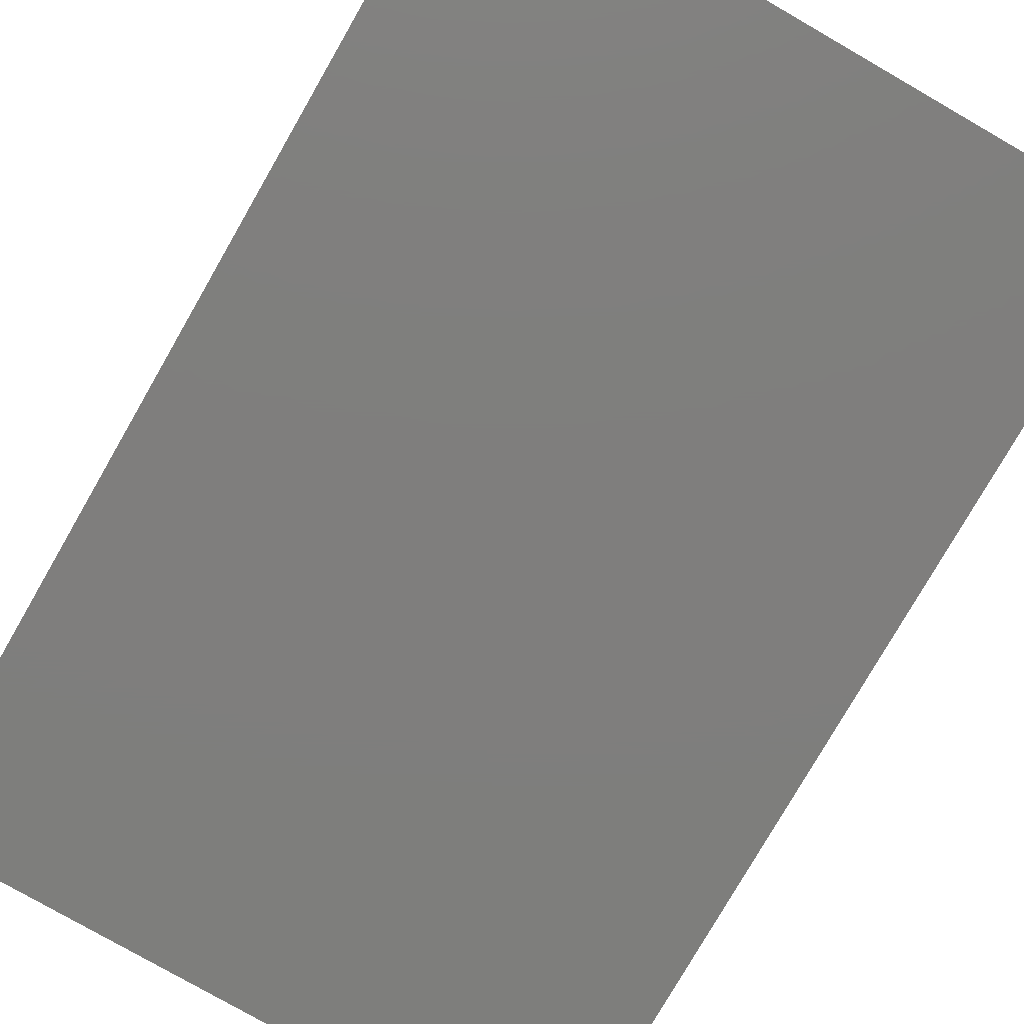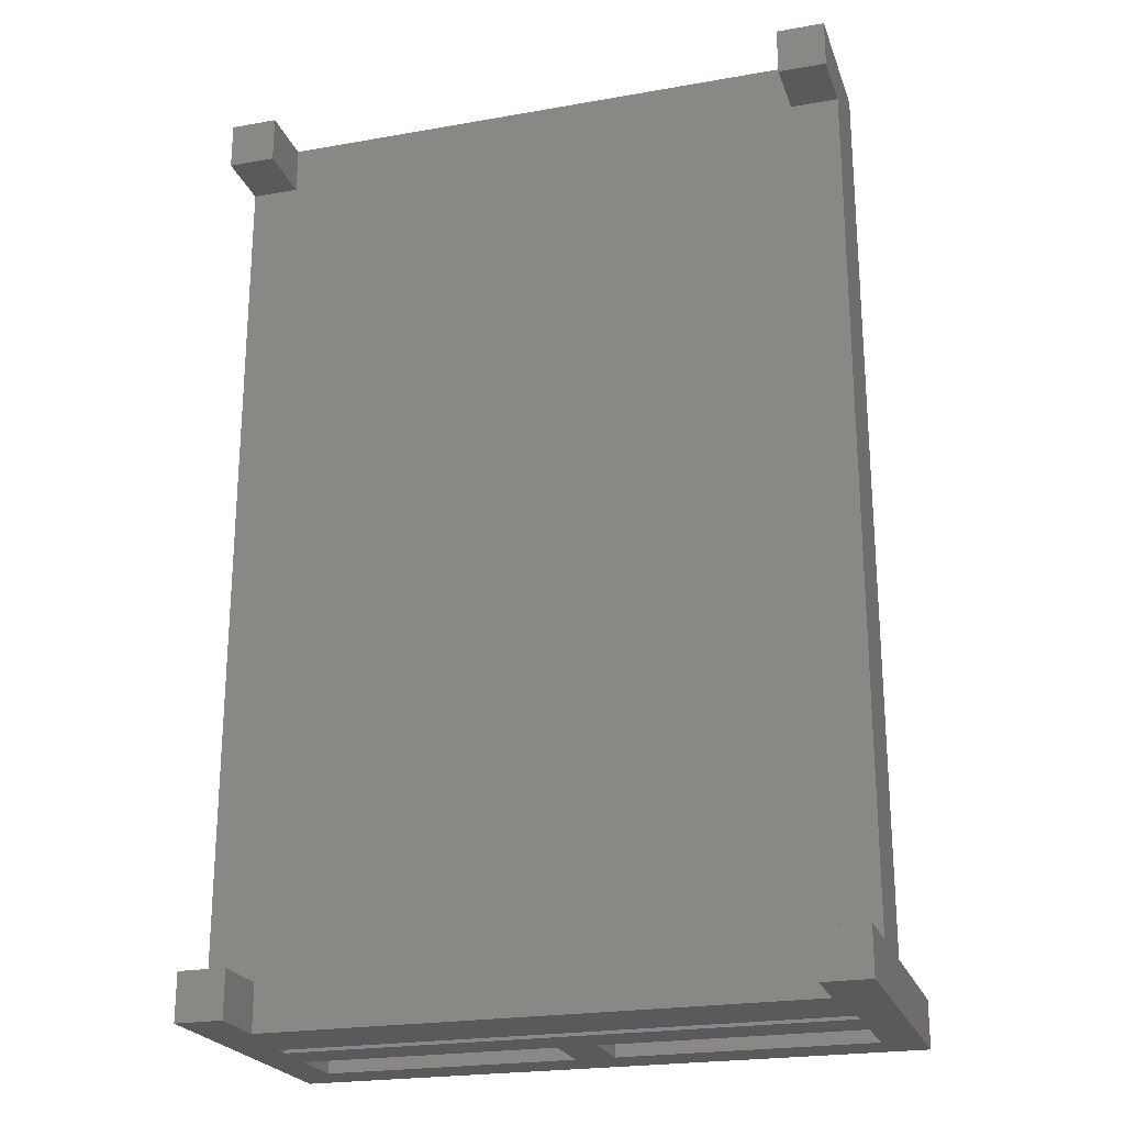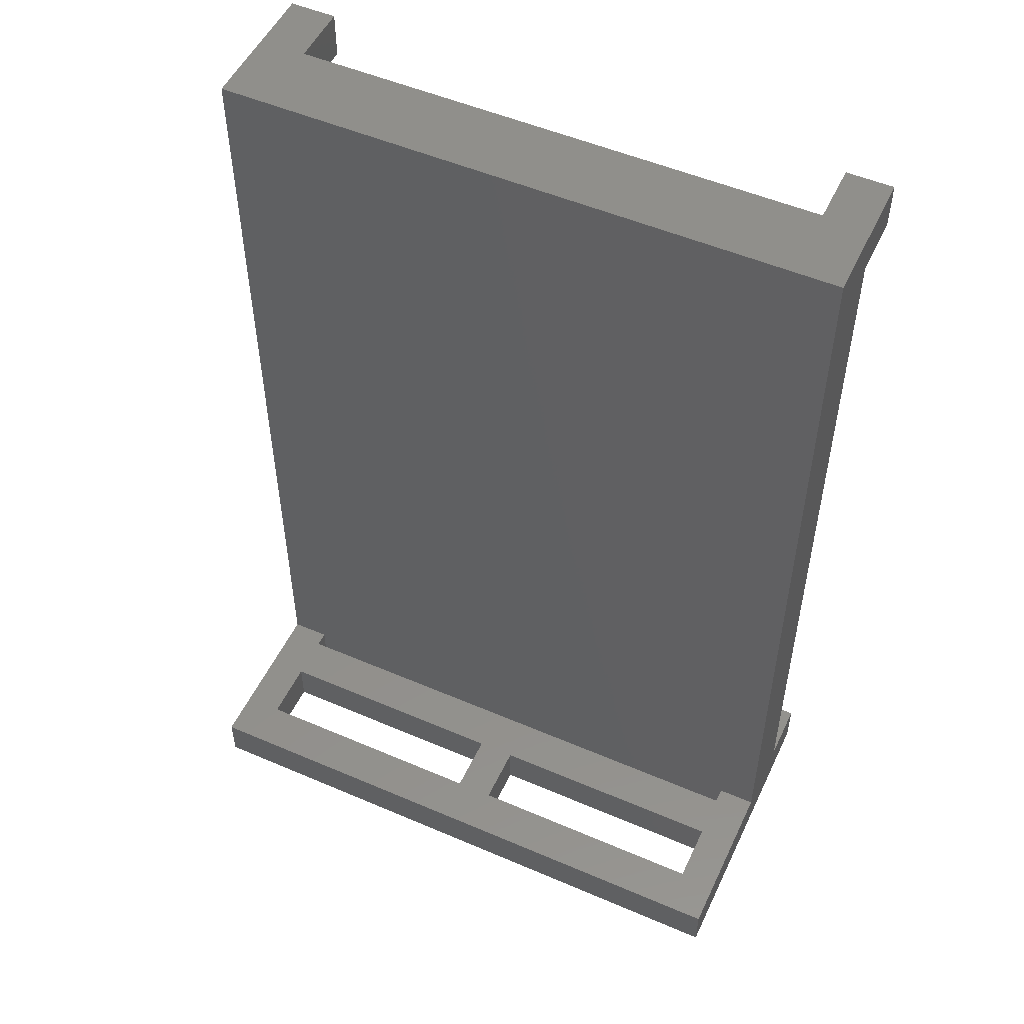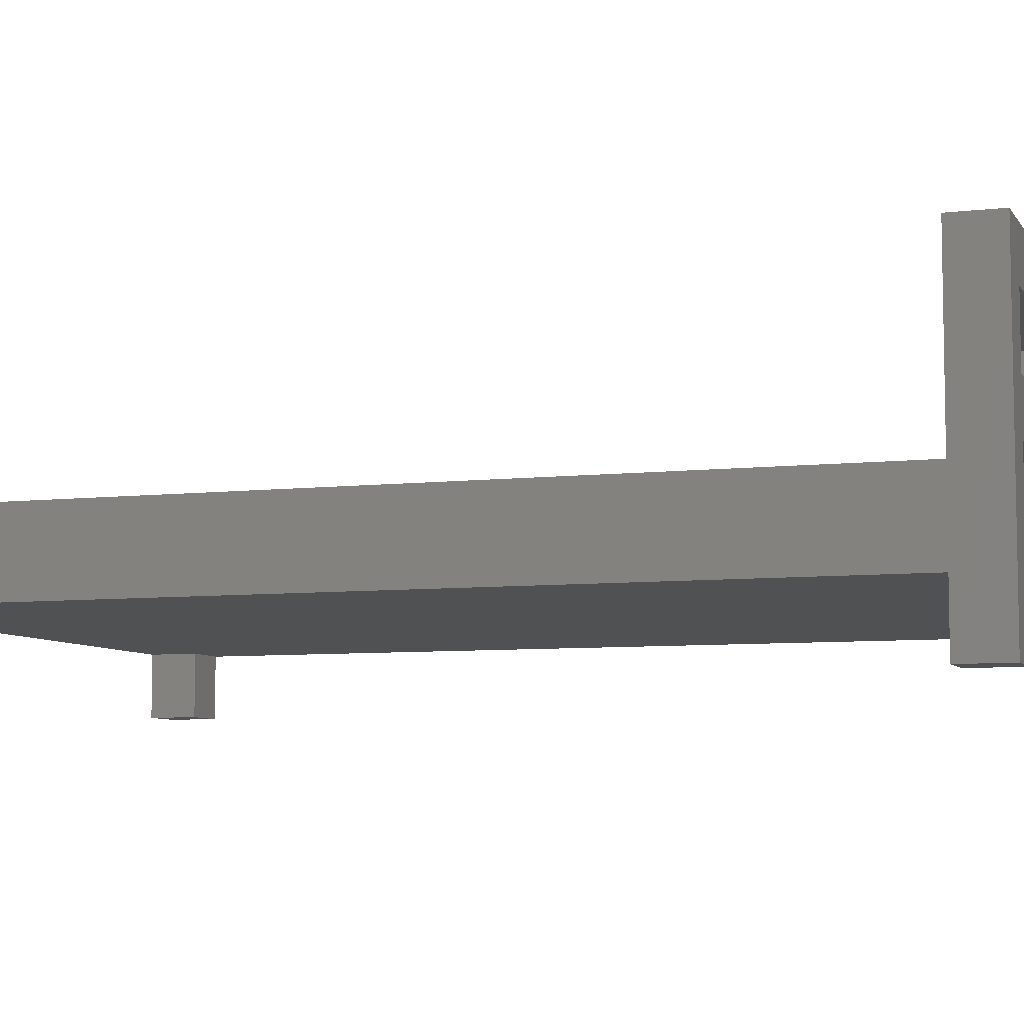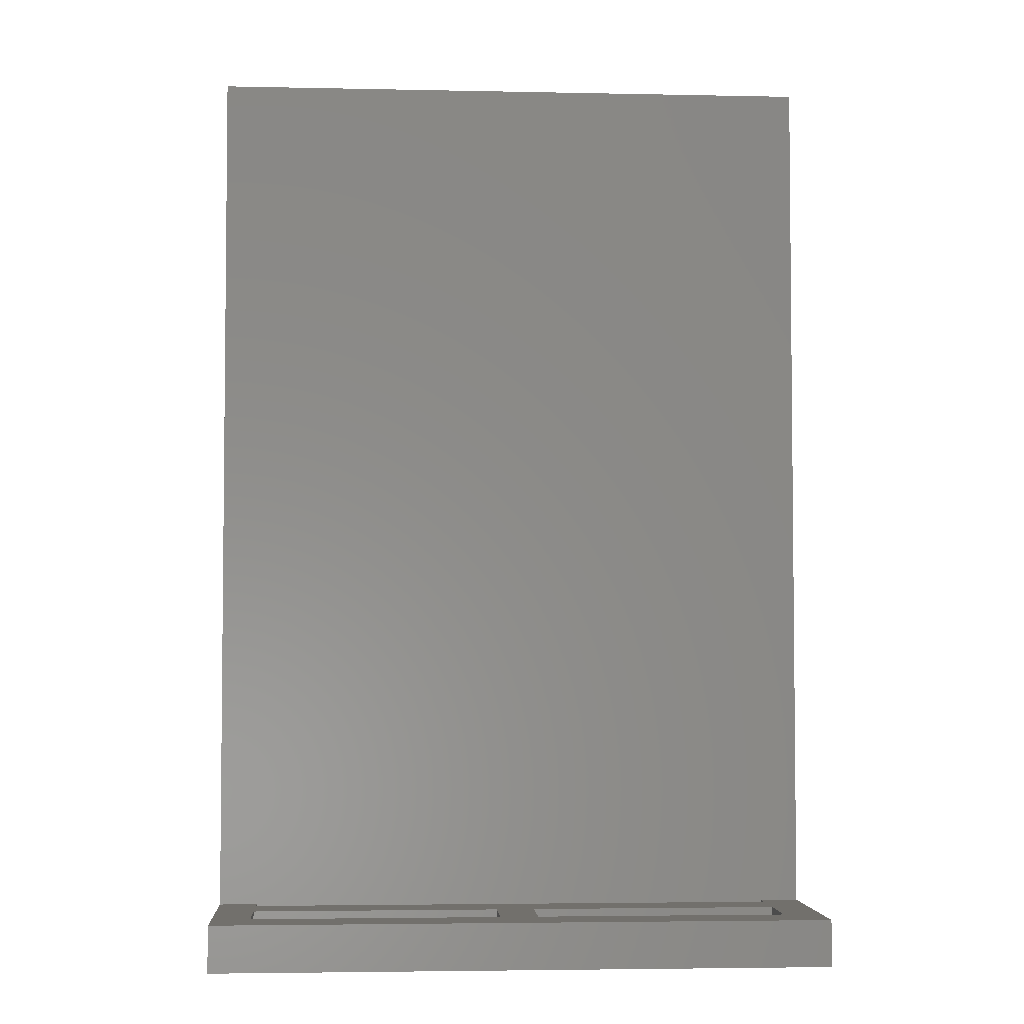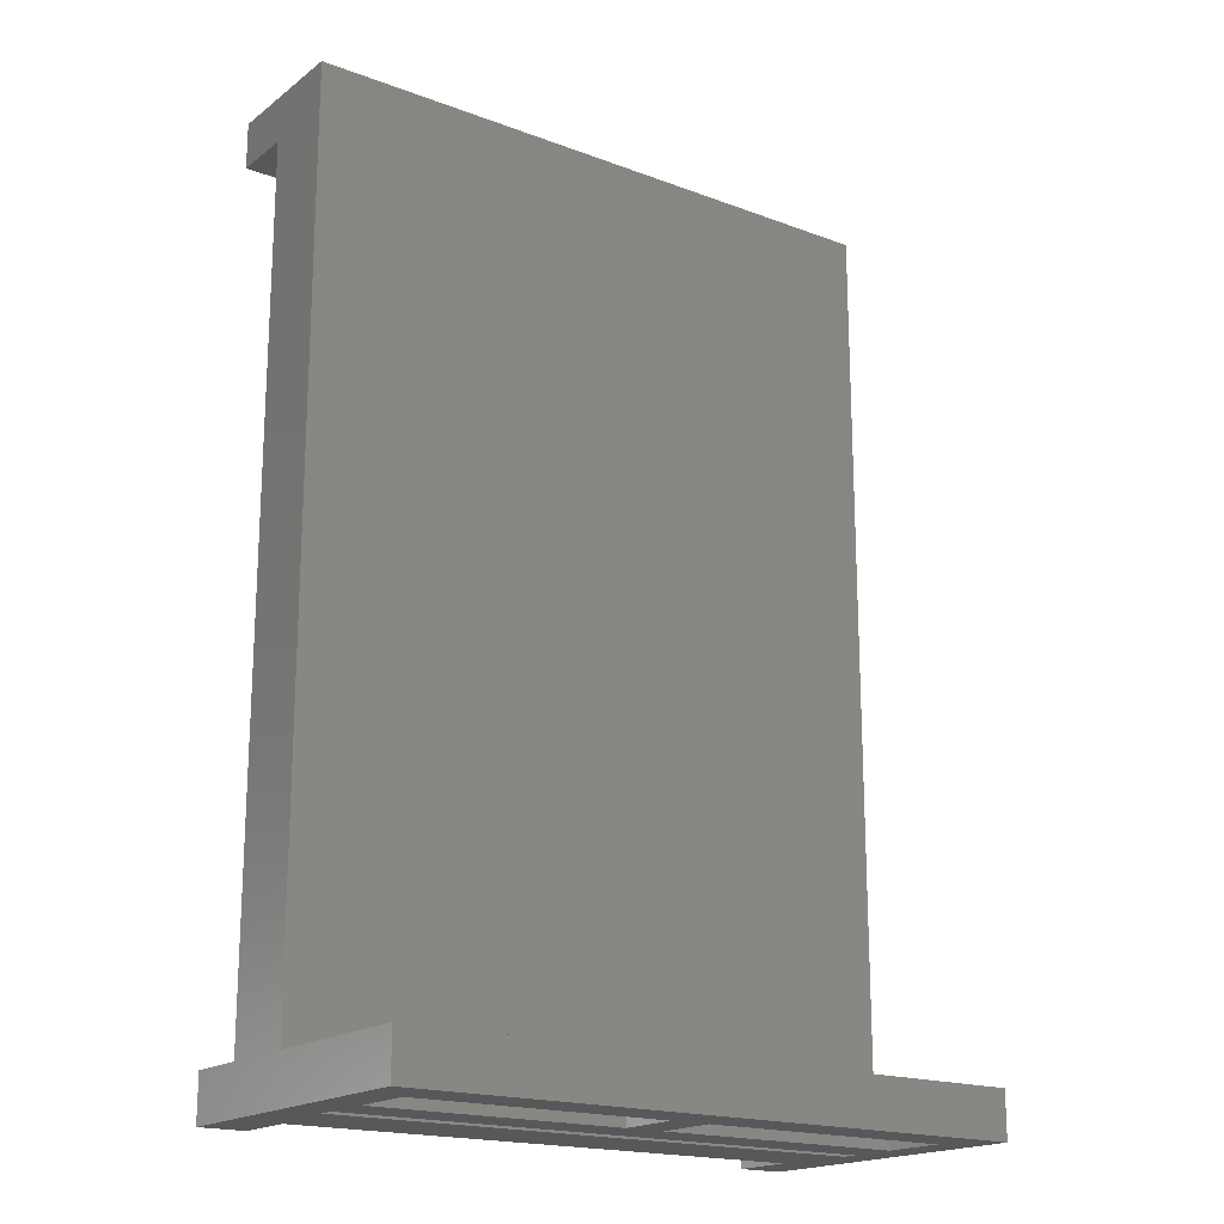
<metadata>
{"format":"stl","ext":"stl","renderer":"f3d","projection":"perspective","resolution":1024,"background":"white","views":[{"elev":-78.3,"azim":150.1,"up":"+Z"},{"elev":-22.9,"azim":-163.3,"up":"+Y"},{"elev":52.0,"azim":24.9,"up":"+Y"},{"elev":-6.9,"azim":-71.0,"up":"+Z"},{"elev":-3.8,"azim":-4.0,"up":"+Y"},{"elev":-18.4,"azim":-35.8,"up":"+Y"}]}
</metadata>
<code>
# stl→obj: 62 verts, 132 faces
v -20 -30 9
v -20 -30 20
v -20 -27 20
v -20 -27 9
v -20 30 9
v -20 27 4
v -20 30 -3.674e-15
v -20 27 -3.306e-15
v -20 -27 4
v -20 -27 3.306e-15
v -20 -30 3.674e-15
v -17.5 -30 9
v -17.5 -30 13
v -17.5 -30 10
v 20 -30 9
v 17.5 -30 10
v 17.5 -30 9
v 20 -30 20
v -17.5 -30 17
v -1.25 -30 17
v -1.25 -30 13
v 1.25 -30 13
v 1.25 -30 17
v 17.5 -30 17
v 17.5 -30 13
v -17.5 -27 9
v -17.5 -27 10
v -17 -30 3.674e-15
v 17 -30 4
v -17 -30 4
v 20 -30 3.674e-15
v 17 -30 3.674e-15
v -17 -27 3.306e-15
v -17 -27 4
v -17 27 4
v -17 30 4
v 17 30 4
v 17 27 4
v 20 27 4
v 17 -27 4
v 20 -27 4
v -17 27 -3.306e-15
v -17 30 -3.674e-15
v 20 30 9
v 17 30 -3.674e-15
v 20 30 -3.674e-15
v 17.5 -27 9
v 20 -27 9
v -17.5 -27 17
v 20 -27 20
v 17.5 -27 10
v 17.5 -27 13
v -1.25 -27 13
v -17.5 -27 13
v -1.25 -27 17
v 1.25 -27 17
v 17.5 -27 17
v 1.25 -27 13
v 20 -27 3.306e-15
v 20 27 -3.306e-15
v 17 -27 3.306e-15
v 17 27 -3.306e-15
f 1 2 3
f 1 3 4
f 1 4 5
f 6 5 7
f 6 7 8
f 1 5 6
f 9 1 6
f 1 9 10
f 1 10 11
f 2 1 12
f 13 2 14
f 14 2 12
f 15 16 17
f 18 16 15
f 16 13 14
f 19 2 13
f 18 2 20
f 16 21 13
f 22 23 20
f 16 22 21
f 18 20 23
f 18 23 24
f 18 25 16
f 18 24 25
f 25 22 16
f 19 20 2
f 20 21 22
f 26 14 12
f 27 14 26
f 1 11 28
f 29 1 30
f 30 1 28
f 17 12 29
f 31 29 32
f 15 29 31
f 12 1 29
f 15 17 29
f 11 10 28
f 28 10 33
f 10 9 33
f 33 9 34
f 9 6 34
f 34 6 35
f 35 36 37
f 35 37 34
f 34 37 38
f 34 38 39
f 40 39 41
f 34 39 40
f 40 29 34
f 34 29 30
f 6 8 42
f 35 6 42
f 8 7 42
f 42 7 43
f 7 5 43
f 36 5 44
f 45 44 46
f 37 44 45
f 43 5 36
f 36 44 37
f 47 48 5
f 5 4 26
f 17 5 26
f 12 17 26
f 17 47 5
f 48 44 5
f 4 3 26
f 49 3 50
f 47 50 48
f 51 50 47
f 52 50 51
f 26 3 27
f 53 27 54
f 27 3 54
f 55 49 50
f 3 49 54
f 55 56 53
f 56 55 50
f 56 50 57
f 53 58 51
f 57 50 52
f 58 52 51
f 58 53 56
f 27 53 51
f 3 2 18
f 50 3 18
f 59 18 15
f 31 59 15
f 59 41 18
f 48 50 18
f 60 46 39
f 46 44 39
f 41 48 18
f 41 39 48
f 44 48 39
f 17 16 51
f 17 51 47
f 14 27 16
f 16 27 51
f 54 13 21
f 53 54 21
f 19 13 54
f 49 19 54
f 21 20 53
f 53 20 55
f 19 49 20
f 20 49 55
f 58 22 25
f 52 58 25
f 23 22 58
f 56 23 58
f 25 24 52
f 52 24 57
f 23 56 24
f 24 56 57
f 32 61 31
f 31 61 59
f 32 29 61
f 61 29 40
f 30 28 33
f 34 30 33
f 61 40 59
f 59 40 41
f 38 62 60
f 39 38 60
f 62 38 45
f 45 38 37
f 35 42 43
f 36 35 43
f 62 45 60
f 60 45 46

</code>
